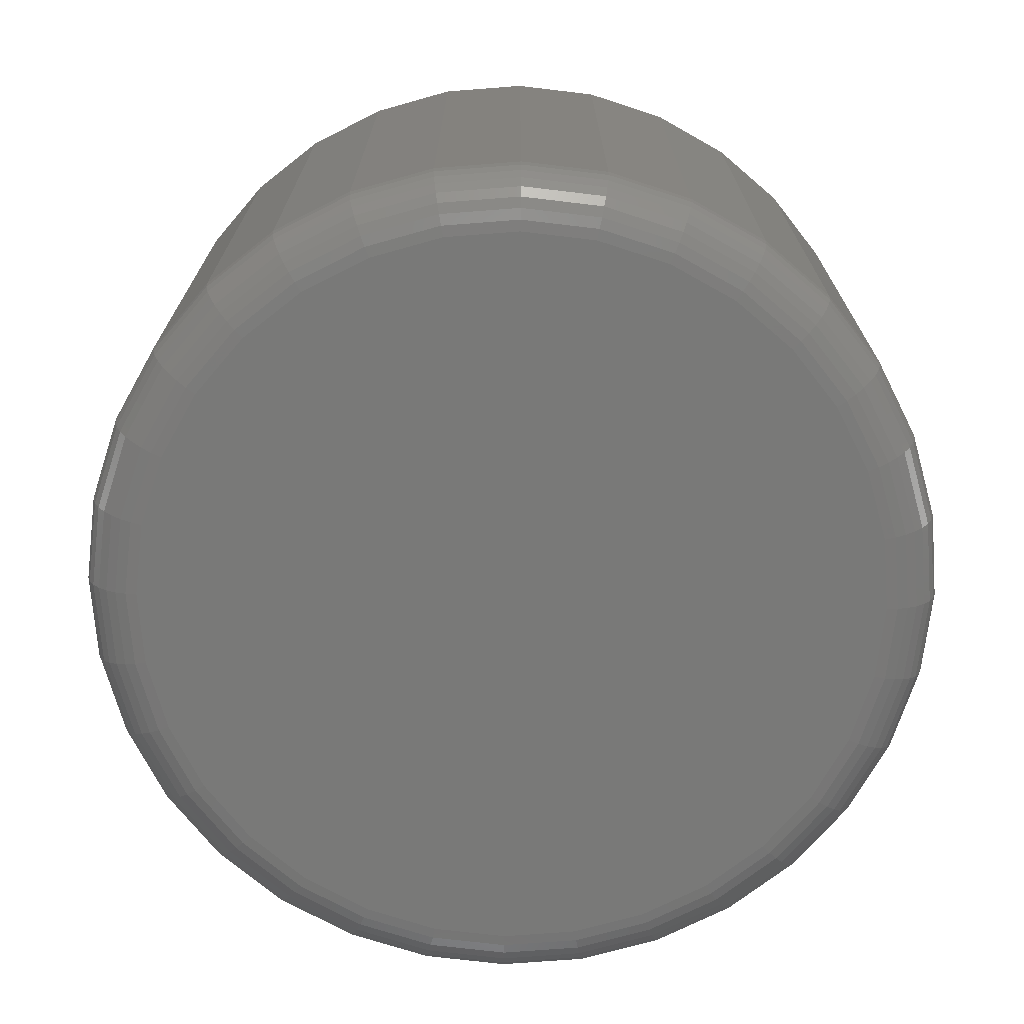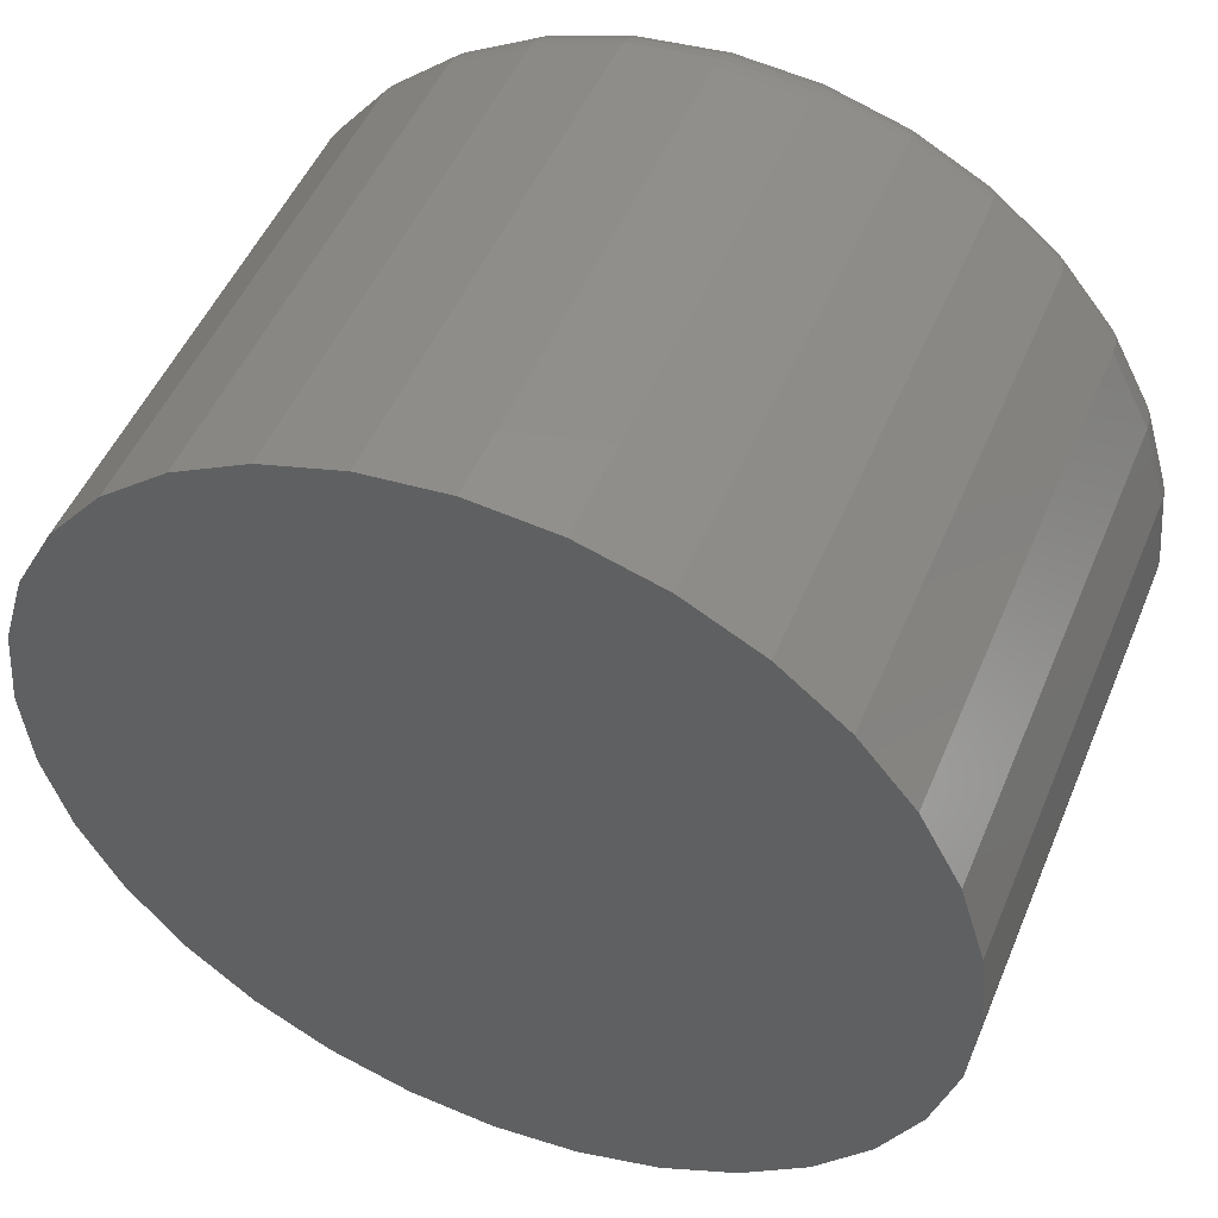
<metadata>
{"format":"stl","ext":"stl","renderer":"f3d","projection":"perspective","resolution":1024,"background":"white","views":[{"elev":-71.6,"azim":133.8,"up":"+Z"},{"elev":49.6,"azim":22.2,"up":"+Y"}]}
</metadata>
<code>
# stl→obj: 320 verts, 636 faces
v -0.0003289 0.2583 -0.1953
v 0.05 0.2533 -0.1953
v -0.05066 0.2533 -0.1953
v -0.09905 0.2387 -0.1953
v 0.09839 0.2387 -0.1953
v 0.05 -0.2527 -0.1953
v -0.05066 -0.2527 -0.1953
v 0.09839 -0.238 -0.1953
v -0.0003289 -0.2576 -0.1953
v -0.09905 -0.238 -0.1953
v -0.1437 -0.2142 -0.1953
v 0.143 -0.2142 -0.1953
v -0.1827 -0.1821 -0.1953
v 0.1821 -0.1821 -0.1953
v -0.2148 -0.143 -0.1953
v 0.2142 -0.143 -0.1953
v -0.2387 -0.09839 -0.1953
v 0.238 -0.09839 -0.1953
v -0.2533 -0.05 -0.1953
v 0.2527 -0.05 -0.1953
v -0.2583 0.0003289 -0.1953
v 0.2576 0.0003289 -0.1953
v -0.2533 0.05066 -0.1953
v 0.2527 0.05066 -0.1953
v -0.2387 0.09905 -0.1953
v 0.238 0.09905 -0.1953
v -0.2148 0.1437 -0.1953
v 0.2142 0.1437 -0.1953
v -0.1827 0.1827 -0.1953
v 0.1821 0.1827 -0.1953
v -0.1437 0.2148 -0.1953
v 0.143 0.2148 -0.1953
v 0.2967 0.0003289 -0.1562
v 0.2967 0.0003289 0.1953
v 0.291 -0.05762 -0.1562
v 0.291 -0.05762 0.1953
v 0.2741 -0.1133 -0.1562
v 0.2741 -0.1133 0.1953
v 0.2467 -0.1647 -0.1562
v 0.2467 -0.1647 0.1953
v 0.2097 -0.2097 -0.1562
v 0.2097 -0.2097 0.1953
v 0.1647 -0.2467 -0.1562
v 0.1647 -0.2467 0.1953
v 0.1133 -0.2741 -0.1562
v 0.1133 -0.2741 0.1953
v 0.05762 -0.291 -0.1562
v 0.05762 -0.291 0.1953
v -0.0003289 -0.2967 -0.1562
v -0.0003289 -0.2967 0.1953
v -0.05828 -0.291 -0.1562
v -0.05828 -0.291 0.1953
v -0.114 -0.2741 -0.1562
v -0.114 -0.2741 0.1953
v -0.1654 -0.2467 -0.1562
v -0.1654 -0.2467 0.1953
v -0.2104 -0.2097 -0.1562
v -0.2104 -0.2097 0.1953
v -0.2473 -0.1647 -0.1562
v -0.2473 -0.1647 0.1953
v -0.2748 -0.1133 -0.1562
v -0.2748 -0.1133 0.1953
v -0.2917 -0.05762 -0.1562
v -0.2917 -0.05762 0.1953
v -0.2974 0.0003289 -0.1562
v -0.2974 0.0003289 0.1953
v -0.2917 0.05828 -0.1562
v -0.2917 0.05828 0.1953
v -0.2748 0.114 -0.1562
v -0.2748 0.114 0.1953
v -0.2473 0.1654 -0.1562
v -0.2473 0.1654 0.1953
v -0.2104 0.2104 -0.1562
v -0.2104 0.2104 0.1953
v -0.1654 0.2473 -0.1562
v -0.1654 0.2473 0.1953
v -0.114 0.2748 -0.1562
v -0.114 0.2748 0.1953
v -0.05828 0.2917 -0.1562
v -0.05828 0.2917 0.1953
v -0.0003289 0.2974 -0.1562
v -0.0003289 0.2974 0.1953
v 0.05762 0.2917 -0.1562
v 0.05762 0.2917 0.1953
v 0.1133 0.2748 -0.1562
v 0.1133 0.2748 0.1953
v 0.1647 0.2473 -0.1562
v 0.1647 0.2473 0.1953
v 0.2097 0.2104 -0.1562
v 0.2097 0.2104 0.1953
v 0.2467 0.1654 -0.1562
v 0.2467 0.1654 0.1953
v 0.2741 0.114 -0.1562
v 0.2741 0.114 0.1953
v 0.291 0.05828 -0.1562
v 0.291 0.05828 0.1953
v -0.2966 0.0003289 -0.1639
v -0.2909 0.05813 -0.1639
v -0.2944 0.0003289 -0.1712
v -0.2887 0.0577 -0.1712
v -0.2908 0.0003289 -0.178
v -0.2852 0.05699 -0.178
v -0.2859 0.0003289 -0.1839
v -0.2804 0.05605 -0.1839
v -0.28 0.0003289 -0.1887
v -0.2746 0.05489 -0.1887
v -0.2733 0.0003289 -0.1923
v -0.268 0.05357 -0.1923
v -0.2659 0.0003289 -0.1946
v -0.2608 0.05214 -0.1946
v 0.2903 0.05813 -0.1639
v 0.296 0.0003289 -0.1639
v 0.2881 0.0577 -0.1712
v 0.2937 0.0003289 -0.1712
v 0.2845 0.05699 -0.178
v 0.2901 0.0003289 -0.178
v 0.2798 0.05605 -0.1839
v 0.2853 0.0003289 -0.1839
v 0.274 0.05489 -0.1887
v 0.2793 0.0003289 -0.1887
v 0.2674 0.05357 -0.1923
v 0.2726 0.0003289 -0.1923
v 0.2602 0.05214 -0.1946
v 0.2653 0.0003289 -0.1946
v 0.2734 0.1137 -0.1639
v 0.2714 0.1129 -0.1712
v 0.268 0.1115 -0.178
v 0.2635 0.1096 -0.1839
v 0.2581 0.1074 -0.1887
v 0.2518 0.1048 -0.1923
v 0.2451 0.102 -0.1946
v 0.246 0.1649 -0.1639
v 0.2442 0.1637 -0.1712
v 0.2412 0.1617 -0.178
v 0.2371 0.159 -0.1839
v 0.2322 0.1557 -0.1887
v 0.2266 0.152 -0.1923
v 0.2205 0.1479 -0.1946
v 0.2092 0.2098 -0.1639
v 0.2076 0.2083 -0.1712
v 0.2051 0.2057 -0.178
v 0.2016 0.2023 -0.1839
v 0.1974 0.1981 -0.1887
v 0.1927 0.1933 -0.1923
v 0.1875 0.1881 -0.1946
v 0.1643 0.2467 -0.1639
v 0.163 0.2448 -0.1712
v 0.161 0.2418 -0.178
v 0.1583 0.2378 -0.1839
v 0.1551 0.2329 -0.1887
v 0.1513 0.2273 -0.1923
v 0.1472 0.2212 -0.1946
v 0.1131 0.2741 -0.1639
v 0.1122 0.272 -0.1712
v 0.1108 0.2687 -0.178
v 0.109 0.2642 -0.1839
v 0.1067 0.2587 -0.1887
v 0.1041 0.2525 -0.1923
v 0.1013 0.2457 -0.1946
v 0.05747 0.2909 -0.1639
v 0.05704 0.2887 -0.1712
v 0.05634 0.2852 -0.178
v 0.05539 0.2804 -0.1839
v 0.05423 0.2746 -0.1887
v 0.05292 0.268 -0.1923
v 0.05149 0.2608 -0.1946
v -0.0003289 0.2966 -0.1639
v -0.0003289 0.2944 -0.1712
v -0.0003289 0.2908 -0.178
v -0.0003289 0.2859 -0.1839
v -0.0003289 0.28 -0.1887
v -0.0003289 0.2733 -0.1923
v -0.0003289 0.2659 -0.1946
v -0.05813 0.2909 -0.1639
v -0.0577 0.2887 -0.1712
v -0.05699 0.2852 -0.178
v -0.05605 0.2804 -0.1839
v -0.05489 0.2746 -0.1887
v -0.05357 0.268 -0.1923
v -0.05214 0.2608 -0.1946
v -0.1137 0.2741 -0.1639
v -0.1129 0.272 -0.1712
v -0.1115 0.2687 -0.178
v -0.1096 0.2642 -0.1839
v -0.1074 0.2587 -0.1887
v -0.1048 0.2525 -0.1923
v -0.102 0.2457 -0.1946
v -0.1649 0.2467 -0.1639
v -0.1637 0.2448 -0.1712
v -0.1617 0.2418 -0.178
v -0.159 0.2378 -0.1839
v -0.1557 0.2329 -0.1887
v -0.152 0.2273 -0.1923
v -0.1479 0.2212 -0.1946
v -0.2098 0.2098 -0.1639
v -0.2083 0.2083 -0.1712
v -0.2057 0.2057 -0.178
v -0.2023 0.2023 -0.1839
v -0.1981 0.1981 -0.1887
v -0.1933 0.1933 -0.1923
v -0.1881 0.1881 -0.1946
v -0.2467 0.1649 -0.1639
v -0.2448 0.1637 -0.1712
v -0.2418 0.1617 -0.178
v -0.2378 0.159 -0.1839
v -0.2329 0.1557 -0.1887
v -0.2273 0.152 -0.1923
v -0.2212 0.1479 -0.1946
v -0.2741 0.1137 -0.1639
v -0.272 0.1129 -0.1712
v -0.2687 0.1115 -0.178
v -0.2642 0.1096 -0.1839
v -0.2587 0.1074 -0.1887
v -0.2525 0.1048 -0.1923
v -0.2457 0.102 -0.1946
v 0.2903 -0.05747 -0.1639
v 0.2881 -0.05704 -0.1712
v 0.2845 -0.05634 -0.178
v 0.2798 -0.05539 -0.1839
v 0.274 -0.05423 -0.1887
v 0.2674 -0.05292 -0.1923
v 0.2602 -0.05149 -0.1946
v -0.2909 -0.05747 -0.1639
v -0.2887 -0.05704 -0.1712
v -0.2852 -0.05634 -0.178
v -0.2804 -0.05539 -0.1839
v -0.2746 -0.05423 -0.1887
v -0.268 -0.05292 -0.1923
v -0.2608 -0.05149 -0.1946
v -0.2741 -0.1131 -0.1639
v -0.272 -0.1122 -0.1712
v -0.2687 -0.1108 -0.178
v -0.2642 -0.109 -0.1839
v -0.2587 -0.1067 -0.1887
v -0.2525 -0.1041 -0.1923
v -0.2457 -0.1013 -0.1946
v -0.2467 -0.1643 -0.1639
v -0.2448 -0.163 -0.1712
v -0.2418 -0.161 -0.178
v -0.2378 -0.1583 -0.1839
v -0.2329 -0.1551 -0.1887
v -0.2273 -0.1513 -0.1923
v -0.2212 -0.1472 -0.1946
v -0.2098 -0.2092 -0.1639
v -0.2083 -0.2076 -0.1712
v -0.2057 -0.2051 -0.178
v -0.2023 -0.2016 -0.1839
v -0.1981 -0.1974 -0.1887
v -0.1933 -0.1927 -0.1923
v -0.1881 -0.1875 -0.1946
v -0.1649 -0.246 -0.1639
v -0.1637 -0.2442 -0.1712
v -0.1617 -0.2412 -0.178
v -0.159 -0.2371 -0.1839
v -0.1557 -0.2322 -0.1887
v -0.152 -0.2266 -0.1923
v -0.1479 -0.2205 -0.1946
v -0.1137 -0.2734 -0.1639
v -0.1129 -0.2714 -0.1712
v -0.1115 -0.268 -0.178
v -0.1096 -0.2635 -0.1839
v -0.1074 -0.2581 -0.1887
v -0.1048 -0.2518 -0.1923
v -0.102 -0.2451 -0.1946
v -0.05813 -0.2903 -0.1639
v -0.0577 -0.2881 -0.1712
v -0.05699 -0.2845 -0.178
v -0.05605 -0.2798 -0.1839
v -0.05489 -0.274 -0.1887
v -0.05357 -0.2674 -0.1923
v -0.05214 -0.2602 -0.1946
v -0.0003289 -0.296 -0.1639
v -0.0003289 -0.2937 -0.1712
v -0.0003289 -0.2901 -0.178
v -0.0003289 -0.2853 -0.1839
v -0.0003289 -0.2793 -0.1887
v -0.0003289 -0.2726 -0.1923
v -0.0003289 -0.2653 -0.1946
v 0.05747 -0.2903 -0.1639
v 0.05704 -0.2881 -0.1712
v 0.05634 -0.2845 -0.178
v 0.05539 -0.2798 -0.1839
v 0.05423 -0.274 -0.1887
v 0.05292 -0.2674 -0.1923
v 0.05149 -0.2602 -0.1946
v 0.1131 -0.2734 -0.1639
v 0.1122 -0.2714 -0.1712
v 0.1108 -0.268 -0.178
v 0.109 -0.2635 -0.1839
v 0.1067 -0.2581 -0.1887
v 0.1041 -0.2518 -0.1923
v 0.1013 -0.2451 -0.1946
v 0.1643 -0.246 -0.1639
v 0.163 -0.2442 -0.1712
v 0.161 -0.2412 -0.178
v 0.1583 -0.2371 -0.1839
v 0.1551 -0.2322 -0.1887
v 0.1513 -0.2266 -0.1923
v 0.1472 -0.2205 -0.1946
v 0.2092 -0.2092 -0.1639
v 0.2076 -0.2076 -0.1712
v 0.2051 -0.2051 -0.178
v 0.2016 -0.2016 -0.1839
v 0.1974 -0.1974 -0.1887
v 0.1927 -0.1927 -0.1923
v 0.1875 -0.1875 -0.1946
v 0.246 -0.1643 -0.1639
v 0.2442 -0.163 -0.1712
v 0.2412 -0.161 -0.178
v 0.2371 -0.1583 -0.1839
v 0.2322 -0.1551 -0.1887
v 0.2266 -0.1513 -0.1923
v 0.2205 -0.1472 -0.1946
v 0.2734 -0.1131 -0.1639
v 0.2714 -0.1122 -0.1712
v 0.268 -0.1108 -0.178
v 0.2635 -0.109 -0.1839
v 0.2581 -0.1067 -0.1887
v 0.2518 -0.1041 -0.1923
v 0.2451 -0.1013 -0.1946
f 1 2 3
f 4 3 2
f 5 4 2
f 6 7 8
f 9 7 6
f 7 10 8
f 8 10 11
f 8 11 12
f 12 11 13
f 12 13 14
f 14 13 15
f 14 15 16
f 16 15 17
f 16 17 18
f 18 17 19
f 18 19 20
f 20 19 21
f 20 21 22
f 22 21 23
f 22 23 24
f 24 23 25
f 24 25 26
f 26 25 27
f 26 27 28
f 28 27 29
f 28 29 30
f 30 29 31
f 30 31 32
f 32 31 4
f 32 4 5
f 33 34 35
f 35 34 36
f 35 36 37
f 37 36 38
f 37 38 39
f 39 38 40
f 39 40 41
f 41 40 42
f 41 42 43
f 43 42 44
f 43 44 45
f 45 44 46
f 45 46 47
f 47 46 48
f 47 48 49
f 49 48 50
f 49 50 51
f 51 50 52
f 51 52 53
f 53 52 54
f 53 54 55
f 55 54 56
f 55 56 57
f 57 56 58
f 57 58 59
f 59 58 60
f 59 60 61
f 61 60 62
f 61 62 63
f 63 62 64
f 63 64 65
f 65 64 66
f 65 66 67
f 67 66 68
f 67 68 69
f 69 68 70
f 69 70 71
f 71 70 72
f 71 72 73
f 73 72 74
f 73 74 75
f 75 74 76
f 75 76 77
f 77 76 78
f 77 78 79
f 79 78 80
f 79 80 81
f 81 80 82
f 81 82 83
f 83 82 84
f 83 84 85
f 85 84 86
f 85 86 87
f 87 86 88
f 87 88 89
f 89 88 90
f 89 90 91
f 91 90 92
f 91 92 93
f 93 92 94
f 93 94 95
f 95 94 96
f 95 96 33
f 33 96 34
f 65 67 97
f 97 67 98
f 97 98 99
f 99 98 100
f 99 100 101
f 101 100 102
f 101 102 103
f 103 102 104
f 103 104 105
f 105 104 106
f 105 106 107
f 107 106 108
f 107 108 109
f 109 108 110
f 109 110 21
f 21 110 23
f 95 33 111
f 111 33 112
f 111 112 113
f 113 112 114
f 113 114 115
f 115 114 116
f 115 116 117
f 117 116 118
f 117 118 119
f 119 118 120
f 119 120 121
f 121 120 122
f 121 122 123
f 123 122 124
f 123 124 24
f 24 124 22
f 93 95 125
f 125 95 111
f 125 111 126
f 126 111 113
f 126 113 127
f 127 113 115
f 127 115 128
f 128 115 117
f 128 117 129
f 129 117 119
f 129 119 130
f 130 119 121
f 130 121 131
f 131 121 123
f 131 123 26
f 26 123 24
f 91 93 132
f 132 93 125
f 132 125 133
f 133 125 126
f 133 126 134
f 134 126 127
f 134 127 135
f 135 127 128
f 135 128 136
f 136 128 129
f 136 129 137
f 137 129 130
f 137 130 138
f 138 130 131
f 138 131 28
f 28 131 26
f 89 91 139
f 139 91 132
f 139 132 140
f 140 132 133
f 140 133 141
f 141 133 134
f 141 134 142
f 142 134 135
f 142 135 143
f 143 135 136
f 143 136 144
f 144 136 137
f 144 137 145
f 145 137 138
f 145 138 30
f 30 138 28
f 87 89 146
f 146 89 139
f 146 139 147
f 147 139 140
f 147 140 148
f 148 140 141
f 148 141 149
f 149 141 142
f 149 142 150
f 150 142 143
f 150 143 151
f 151 143 144
f 151 144 152
f 152 144 145
f 152 145 32
f 32 145 30
f 85 87 153
f 153 87 146
f 153 146 154
f 154 146 147
f 154 147 155
f 155 147 148
f 155 148 156
f 156 148 149
f 156 149 157
f 157 149 150
f 157 150 158
f 158 150 151
f 158 151 159
f 159 151 152
f 159 152 5
f 5 152 32
f 83 85 160
f 160 85 153
f 160 153 161
f 161 153 154
f 161 154 162
f 162 154 155
f 162 155 163
f 163 155 156
f 163 156 164
f 164 156 157
f 164 157 165
f 165 157 158
f 165 158 166
f 166 158 159
f 166 159 2
f 2 159 5
f 81 83 167
f 167 83 160
f 167 160 168
f 168 160 161
f 168 161 169
f 169 161 162
f 169 162 170
f 170 162 163
f 170 163 171
f 171 163 164
f 171 164 172
f 172 164 165
f 172 165 173
f 173 165 166
f 173 166 1
f 1 166 2
f 79 81 174
f 174 81 167
f 174 167 175
f 175 167 168
f 175 168 176
f 176 168 169
f 176 169 177
f 177 169 170
f 177 170 178
f 178 170 171
f 178 171 179
f 179 171 172
f 179 172 180
f 180 172 173
f 180 173 3
f 3 173 1
f 77 79 181
f 181 79 174
f 181 174 182
f 182 174 175
f 182 175 183
f 183 175 176
f 183 176 184
f 184 176 177
f 184 177 185
f 185 177 178
f 185 178 186
f 186 178 179
f 186 179 187
f 187 179 180
f 187 180 4
f 4 180 3
f 75 77 188
f 188 77 181
f 188 181 189
f 189 181 182
f 189 182 190
f 190 182 183
f 190 183 191
f 191 183 184
f 191 184 192
f 192 184 185
f 192 185 193
f 193 185 186
f 193 186 194
f 194 186 187
f 194 187 31
f 31 187 4
f 73 75 195
f 195 75 188
f 195 188 196
f 196 188 189
f 196 189 197
f 197 189 190
f 197 190 198
f 198 190 191
f 198 191 199
f 199 191 192
f 199 192 200
f 200 192 193
f 200 193 201
f 201 193 194
f 201 194 29
f 29 194 31
f 71 73 202
f 202 73 195
f 202 195 203
f 203 195 196
f 203 196 204
f 204 196 197
f 204 197 205
f 205 197 198
f 205 198 206
f 206 198 199
f 206 199 207
f 207 199 200
f 207 200 208
f 208 200 201
f 208 201 27
f 27 201 29
f 69 71 209
f 209 71 202
f 209 202 210
f 210 202 203
f 210 203 211
f 211 203 204
f 211 204 212
f 212 204 205
f 212 205 213
f 213 205 206
f 213 206 214
f 214 206 207
f 214 207 215
f 215 207 208
f 215 208 25
f 25 208 27
f 67 69 98
f 98 69 209
f 98 209 100
f 100 209 210
f 100 210 102
f 102 210 211
f 102 211 104
f 104 211 212
f 104 212 106
f 106 212 213
f 106 213 108
f 108 213 214
f 108 214 110
f 110 214 215
f 110 215 23
f 23 215 25
f 33 35 112
f 112 35 216
f 112 216 114
f 114 216 217
f 114 217 116
f 116 217 218
f 116 218 118
f 118 218 219
f 118 219 120
f 120 219 220
f 120 220 122
f 122 220 221
f 122 221 124
f 124 221 222
f 124 222 22
f 22 222 20
f 63 65 223
f 223 65 97
f 223 97 224
f 224 97 99
f 224 99 225
f 225 99 101
f 225 101 226
f 226 101 103
f 226 103 227
f 227 103 105
f 227 105 228
f 228 105 107
f 228 107 229
f 229 107 109
f 229 109 19
f 19 109 21
f 61 63 230
f 230 63 223
f 230 223 231
f 231 223 224
f 231 224 232
f 232 224 225
f 232 225 233
f 233 225 226
f 233 226 234
f 234 226 227
f 234 227 235
f 235 227 228
f 235 228 236
f 236 228 229
f 236 229 17
f 17 229 19
f 59 61 237
f 237 61 230
f 237 230 238
f 238 230 231
f 238 231 239
f 239 231 232
f 239 232 240
f 240 232 233
f 240 233 241
f 241 233 234
f 241 234 242
f 242 234 235
f 242 235 243
f 243 235 236
f 243 236 15
f 15 236 17
f 57 59 244
f 244 59 237
f 244 237 245
f 245 237 238
f 245 238 246
f 246 238 239
f 246 239 247
f 247 239 240
f 247 240 248
f 248 240 241
f 248 241 249
f 249 241 242
f 249 242 250
f 250 242 243
f 250 243 13
f 13 243 15
f 55 57 251
f 251 57 244
f 251 244 252
f 252 244 245
f 252 245 253
f 253 245 246
f 253 246 254
f 254 246 247
f 254 247 255
f 255 247 248
f 255 248 256
f 256 248 249
f 256 249 257
f 257 249 250
f 257 250 11
f 11 250 13
f 53 55 258
f 258 55 251
f 258 251 259
f 259 251 252
f 259 252 260
f 260 252 253
f 260 253 261
f 261 253 254
f 261 254 262
f 262 254 255
f 262 255 263
f 263 255 256
f 263 256 264
f 264 256 257
f 264 257 10
f 10 257 11
f 51 53 265
f 265 53 258
f 265 258 266
f 266 258 259
f 266 259 267
f 267 259 260
f 267 260 268
f 268 260 261
f 268 261 269
f 269 261 262
f 269 262 270
f 270 262 263
f 270 263 271
f 271 263 264
f 271 264 7
f 7 264 10
f 49 51 272
f 272 51 265
f 272 265 273
f 273 265 266
f 273 266 274
f 274 266 267
f 274 267 275
f 275 267 268
f 275 268 276
f 276 268 269
f 276 269 277
f 277 269 270
f 277 270 278
f 278 270 271
f 278 271 9
f 9 271 7
f 47 49 279
f 279 49 272
f 279 272 280
f 280 272 273
f 280 273 281
f 281 273 274
f 281 274 282
f 282 274 275
f 282 275 283
f 283 275 276
f 283 276 284
f 284 276 277
f 284 277 285
f 285 277 278
f 285 278 6
f 6 278 9
f 45 47 286
f 286 47 279
f 286 279 287
f 287 279 280
f 287 280 288
f 288 280 281
f 288 281 289
f 289 281 282
f 289 282 290
f 290 282 283
f 290 283 291
f 291 283 284
f 291 284 292
f 292 284 285
f 292 285 8
f 8 285 6
f 43 45 293
f 293 45 286
f 293 286 294
f 294 286 287
f 294 287 295
f 295 287 288
f 295 288 296
f 296 288 289
f 296 289 297
f 297 289 290
f 297 290 298
f 298 290 291
f 298 291 299
f 299 291 292
f 299 292 12
f 12 292 8
f 41 43 300
f 300 43 293
f 300 293 301
f 301 293 294
f 301 294 302
f 302 294 295
f 302 295 303
f 303 295 296
f 303 296 304
f 304 296 297
f 304 297 305
f 305 297 298
f 305 298 306
f 306 298 299
f 306 299 14
f 14 299 12
f 39 41 307
f 307 41 300
f 307 300 308
f 308 300 301
f 308 301 309
f 309 301 302
f 309 302 310
f 310 302 303
f 310 303 311
f 311 303 304
f 311 304 312
f 312 304 305
f 312 305 313
f 313 305 306
f 313 306 16
f 16 306 14
f 37 39 314
f 314 39 307
f 314 307 315
f 315 307 308
f 315 308 316
f 316 308 309
f 316 309 317
f 317 309 310
f 317 310 318
f 318 310 311
f 318 311 319
f 319 311 312
f 319 312 320
f 320 312 313
f 320 313 18
f 18 313 16
f 35 37 216
f 216 37 314
f 216 314 217
f 217 314 315
f 217 315 218
f 218 315 316
f 218 316 219
f 219 316 317
f 219 317 220
f 220 317 318
f 220 318 221
f 221 318 319
f 221 319 222
f 222 319 320
f 222 320 20
f 20 320 18
f 80 84 82
f 84 80 86
f 86 80 78
f 86 78 88
f 88 78 76
f 88 76 90
f 90 76 74
f 90 74 92
f 92 74 72
f 92 72 94
f 94 72 70
f 94 70 96
f 96 70 68
f 96 68 34
f 34 68 66
f 34 66 36
f 36 66 64
f 36 64 38
f 38 64 62
f 38 62 40
f 40 62 60
f 40 60 42
f 42 60 58
f 42 58 44
f 44 58 56
f 44 56 46
f 46 56 54
f 46 54 48
f 48 54 52
f 48 52 50

</code>
